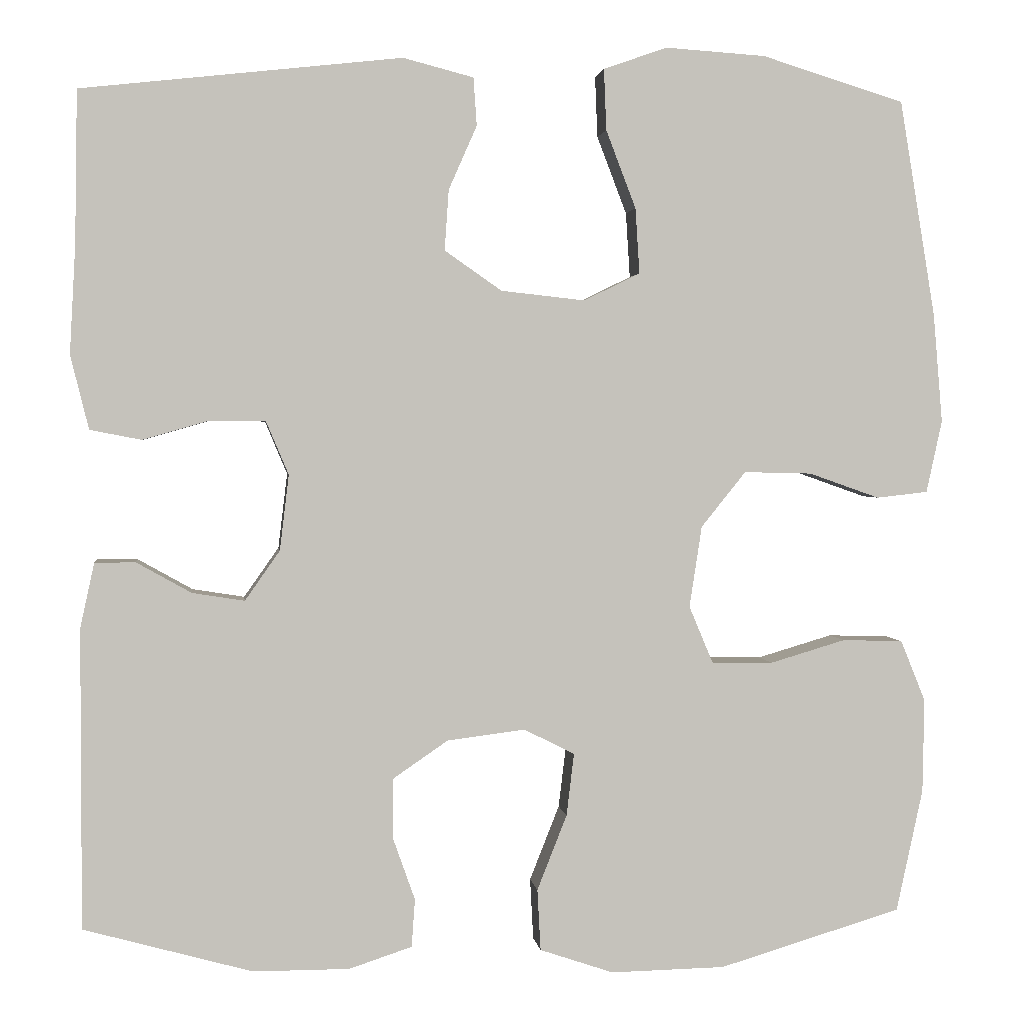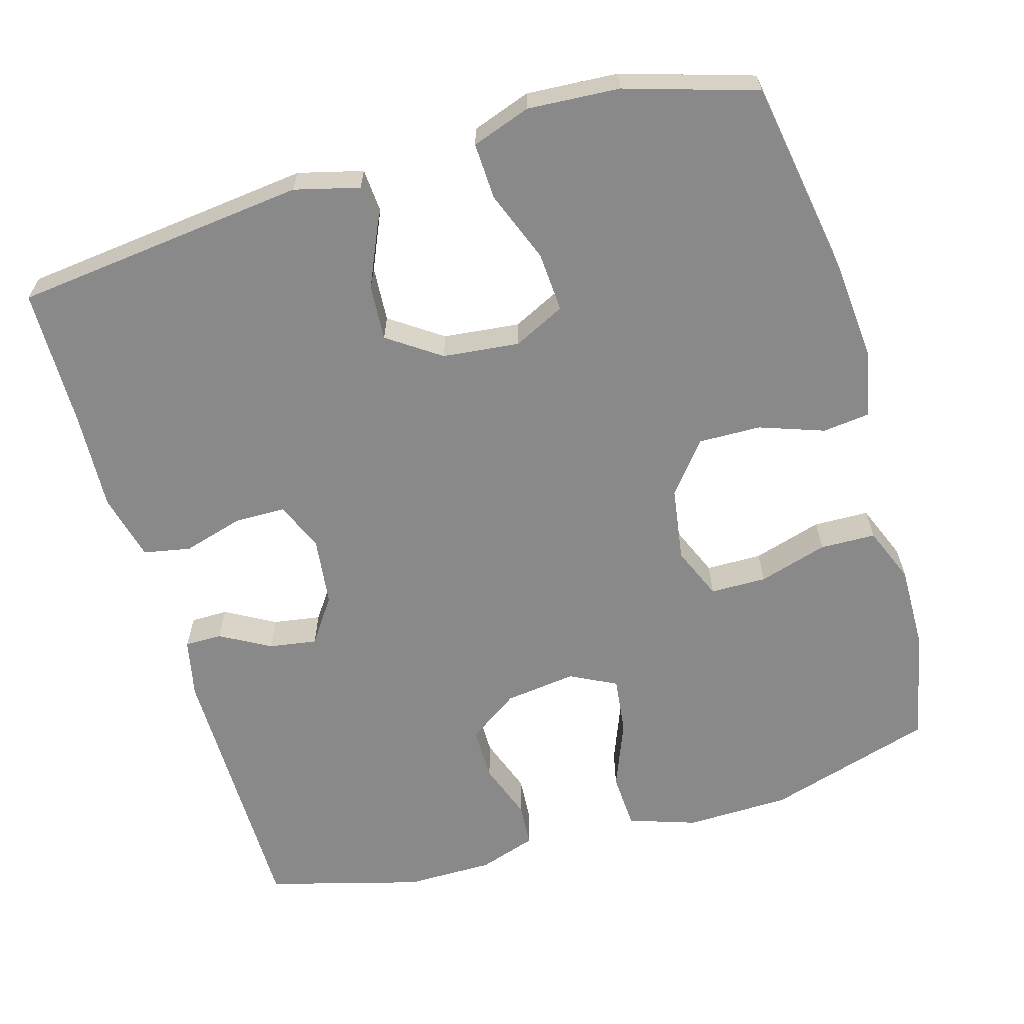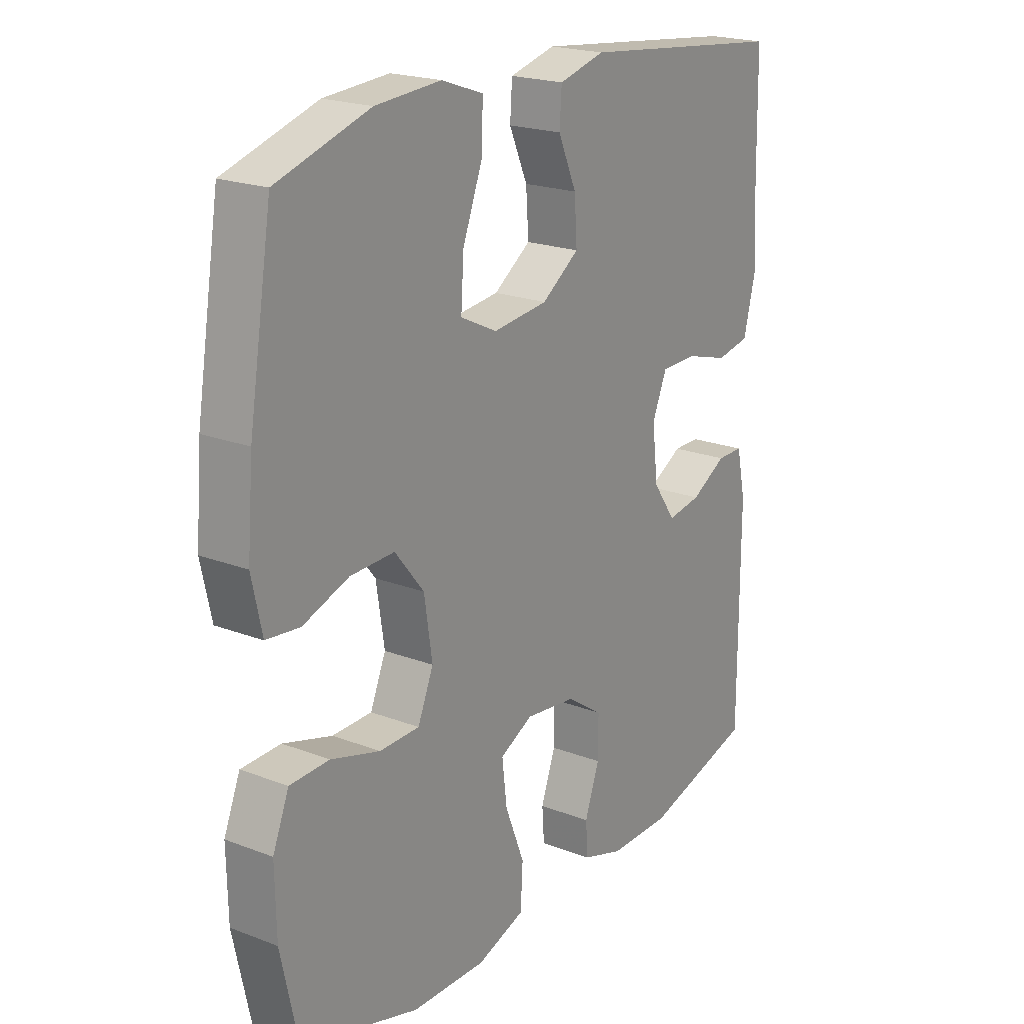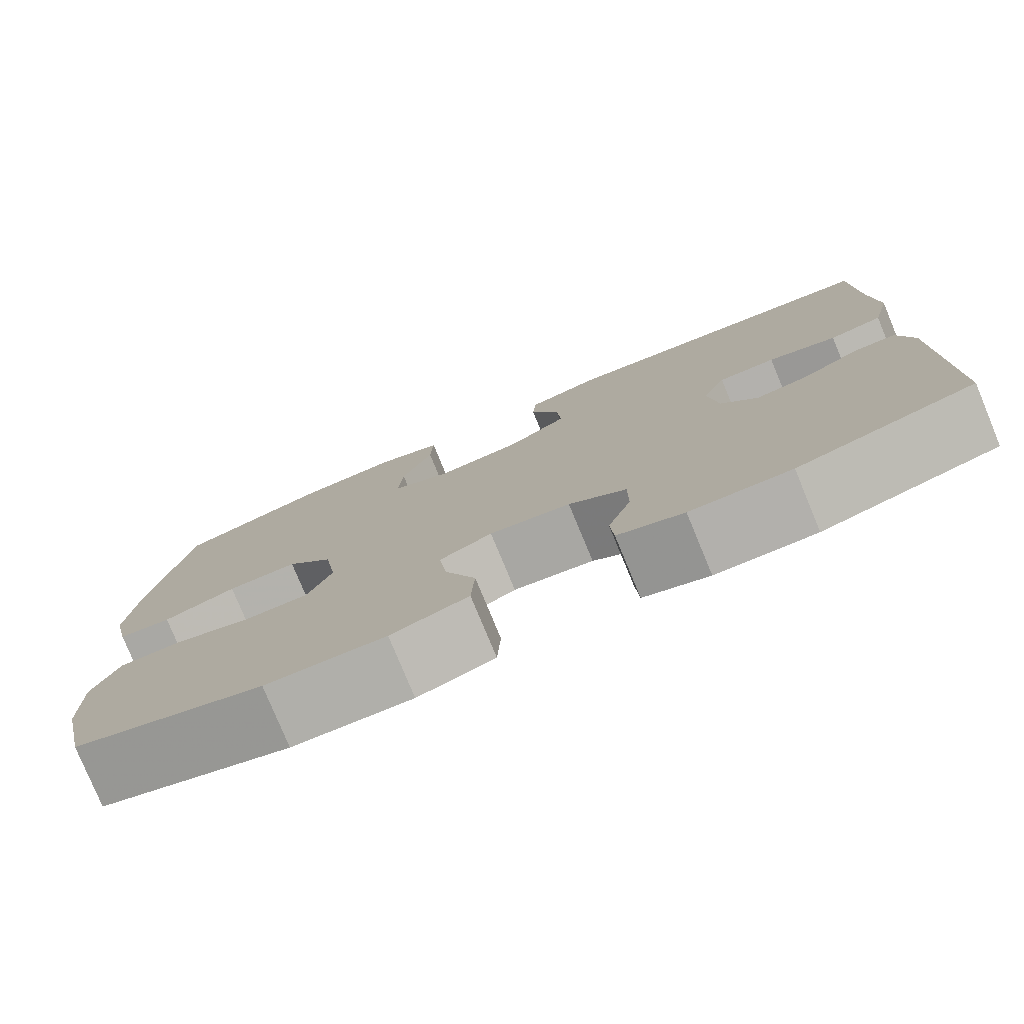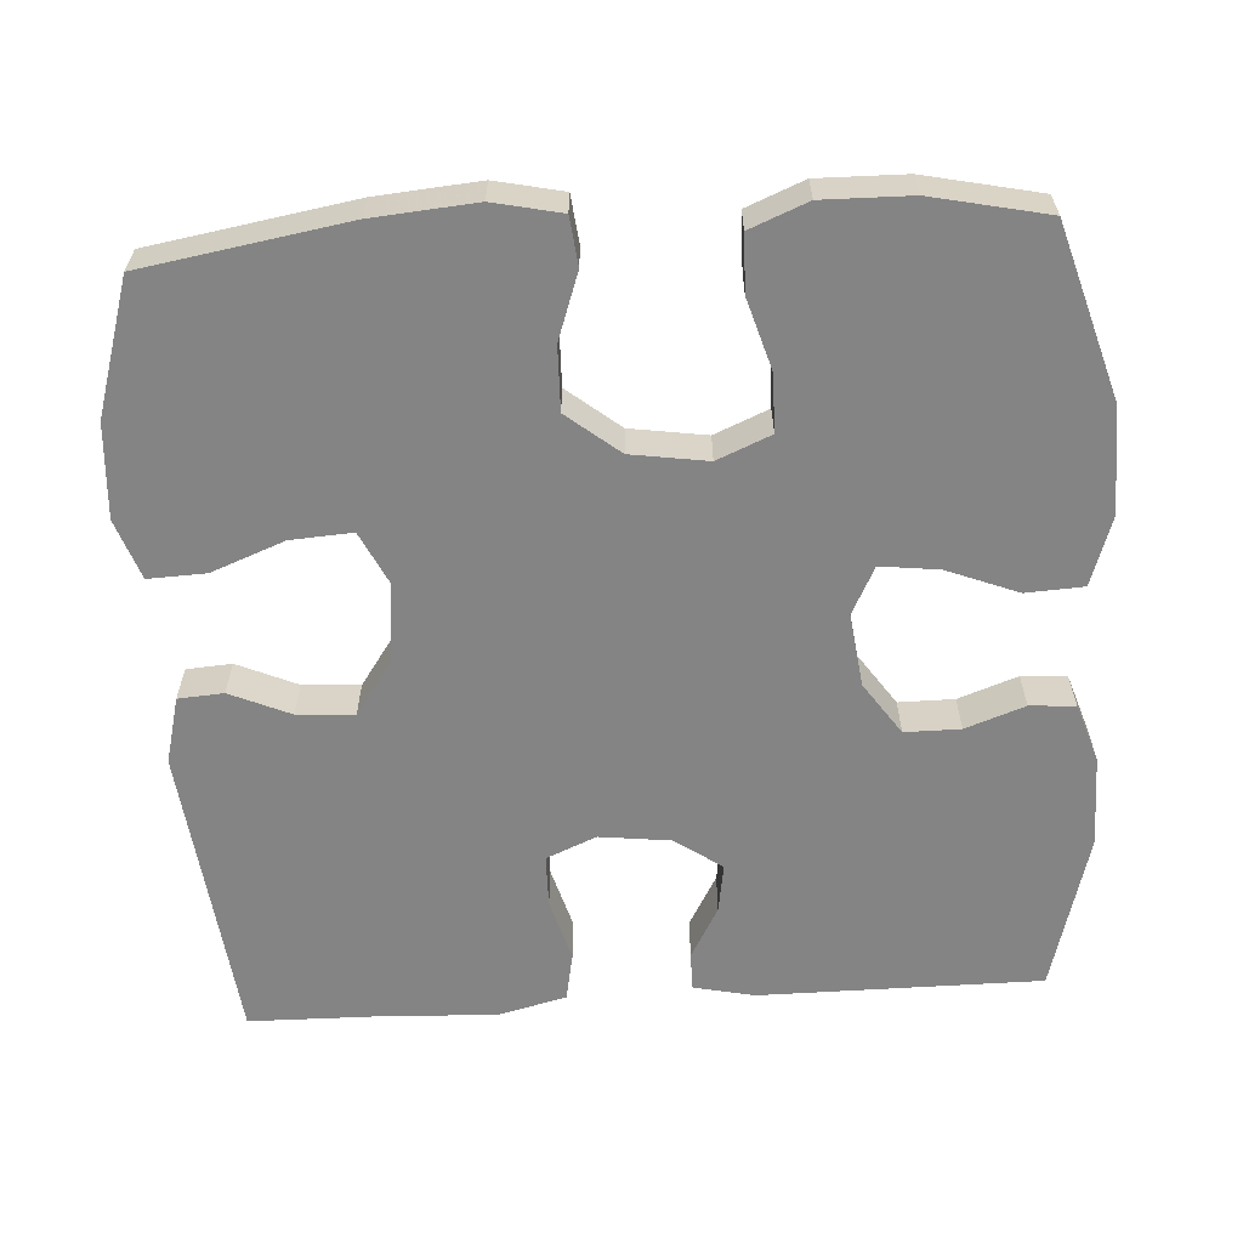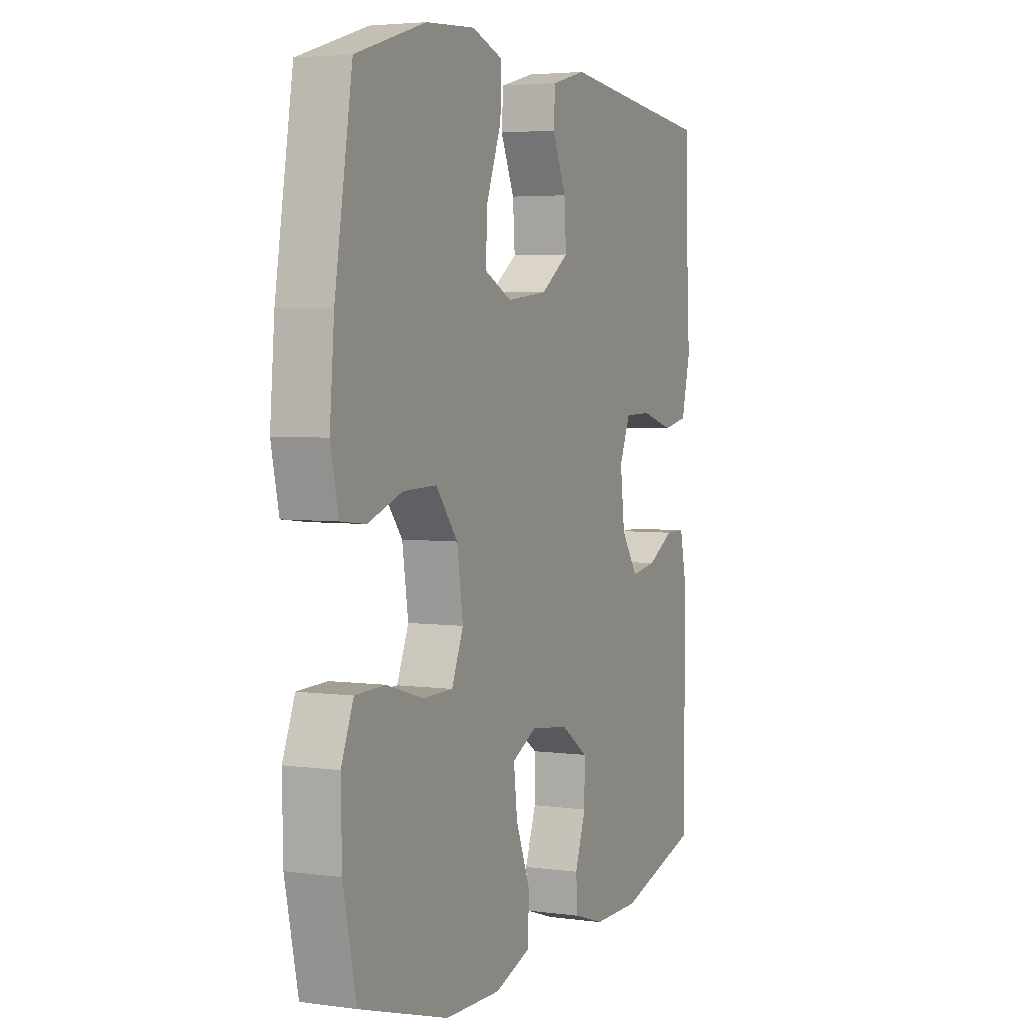
<metadata>
{"format":"obj","ext":"obj","renderer":"f3d","projection":"perspective","resolution":1024,"background":"white","views":[{"elev":2.0,"azim":-6.9,"up":"+Z"},{"elev":-63.0,"azim":16.3,"up":"+Y"},{"elev":20.9,"azim":124.5,"up":"+Z"},{"elev":-78.7,"azim":-157.5,"up":"+Z"},{"elev":-61.5,"azim":93.6,"up":"+Y"},{"elev":4.0,"azim":114.2,"up":"+Z"}]}
</metadata>
<code>
v -0.5 0.07 -0.5
v -0.5 0.07 -0.139
v -0.483 0.07 -0.061
v -0.434 0.07 -0.061
v -0.368 0.07 -0.098
v -0.305 0.07 -0.108
v -0.263 0.07 -0.048
v -0.252 0.07 0.043
v -0.279 0.07 0.107
v -0.346 0.07 0.108
v -0.426 0.07 0.085
v -0.488 0.07 0.097
v -0.51 0.07 0.186
v -0.503 0.07 0.316
v -0.5 0.07 0.5
v -0.114 0.07 0.543
v -0.029 0.07 0.521
v -0.025 0.07 0.463
v -0.059 0.07 0.386
v -0.064 0.07 0.313
v 0.005 0.07 0.265
v 0.106 0.07 0.254
v 0.174 0.07 0.287
v 0.169 0.07 0.366
v 0.133 0.07 0.46
v 0.13 0.07 0.534
v 0.207 0.07 0.561
v 0.328 0.07 0.553
v 0.5 0.07 0.5
v 0.543 0.07 0.239
v 0.554 0.07 0.107
v 0.535 0.07 0.02
v 0.473 0.07 0.013
v 0.388 0.07 0.043
v 0.306 0.07 0.045
v 0.252 0.07 -0.022
v 0.237 0.07 -0.12
v 0.266 0.07 -0.189
v 0.34 0.07 -0.19
v 0.431 0.07 -0.163
v 0.504 0.07 -0.165
v 0.534 0.07 -0.239
v 0.532 0.07 -0.352
v 0.5 0.07 -0.5
v 0.28 0.07 -0.566
v 0.142 0.07 -0.569
v 0.053 0.07 -0.539
v 0.049 0.07 -0.465
v 0.085 0.07 -0.374
v 0.094 0.07 -0.299
v 0.033 0.07 -0.268
v -0.061 0.07 -0.28
v -0.128 0.07 -0.326
v -0.128 0.07 -0.397
v -0.101 0.07 -0.473
v -0.105 0.07 -0.531
v -0.181 0.07 -0.556
v -0.297 0.07 -0.556
v -0.5 0 -0.5
v -0.5 0 -0.139
v -0.483 0 -0.061
v -0.434 0 -0.061
v -0.368 0 -0.098
v -0.305 0 -0.108
v -0.263 0 -0.048
v -0.252 0 0.043
v -0.279 0 0.107
v -0.346 0 0.108
v -0.426 0 0.085
v -0.488 0 0.097
v -0.51 0 0.186
v -0.503 0 0.316
v -0.5 0 0.5
v -0.114 0 0.543
v -0.029 0 0.521
v -0.025 0 0.463
v -0.059 0 0.386
v -0.064 0 0.313
v 0.005 0 0.265
v 0.106 0 0.254
v 0.174 0 0.287
v 0.169 0 0.366
v 0.133 0 0.46
v 0.13 0 0.534
v 0.207 0 0.561
v 0.328 0 0.553
v 0.5 0 0.5
v 0.543 0 0.239
v 0.554 0 0.107
v 0.535 0 0.02
v 0.473 0 0.013
v 0.388 0 0.043
v 0.306 0 0.045
v 0.252 0 -0.022
v 0.237 0 -0.12
v 0.266 0 -0.189
v 0.34 0 -0.19
v 0.431 0 -0.163
v 0.504 0 -0.165
v 0.534 0 -0.239
v 0.532 0 -0.352
v 0.5 0 -0.5
v 0.28 0 -0.566
v 0.142 0 -0.569
v 0.053 0 -0.539
v 0.049 0 -0.465
v 0.085 0 -0.374
v 0.094 0 -0.299
v 0.033 0 -0.268
v -0.061 0 -0.28
v -0.128 0 -0.326
v -0.128 0 -0.397
v -0.101 0 -0.473
v -0.105 0 -0.531
v -0.181 0 -0.556
v -0.297 0 -0.556
f 54 55 56 57
f 53 54 57 58
f 46 47 48 49
f 46 49 50
f 45 46 50
f 44 45 50
f 43 44 50 51
f 39 40 41 42
f 38 39 42 43
f 31 32 33 34
f 31 34 35
f 30 31 35
f 29 30 35
f 28 29 35 36
f 24 25 26 27
f 23 24 27 28
f 16 17 18 19
f 14 15 16 19
f 14 19 20
f 13 14 20 21
f 10 11 12 13
f 9 10 13 21
f 2 3 4 5
f 2 5 6
f 53 58 1 2
f 52 53 2 6
f 51 52 6 7
f 38 43 51 7
f 37 38 7 8
f 23 28 36 37
f 22 23 37 8
f 8 9 21 22
f 115 114 113 112
f 116 115 112 111
f 107 106 105 104
f 108 107 104
f 108 104 103
f 108 103 102
f 109 108 102 101
f 100 99 98 97
f 101 100 97 96
f 92 91 90 89
f 93 92 89
f 93 89 88
f 93 88 87
f 94 93 87 86
f 85 84 83 82
f 86 85 82 81
f 77 76 75 74
f 77 74 73 72
f 78 77 72
f 79 78 72 71
f 71 70 69 68
f 79 71 68 67
f 63 62 61 60
f 64 63 60
f 60 59 116 111
f 64 60 111 110
f 65 64 110 109
f 65 109 101 96
f 66 65 96 95
f 95 94 86 81
f 66 95 81 80
f 80 79 67 66
f 1 59 60 2
f 2 60 61 3
f 3 61 62 4
f 4 62 63 5
f 5 63 64 6
f 6 64 65 7
f 7 65 66 8
f 8 66 67 9
f 9 67 68 10
f 10 68 69 11
f 11 69 70 12
f 12 70 71 13
f 13 71 72 14
f 14 72 73 15
f 15 73 74 16
f 16 74 75 17
f 17 75 76 18
f 18 76 77 19
f 19 77 78 20
f 20 78 79 21
f 21 79 80 22
f 22 80 81 23
f 23 81 82 24
f 24 82 83 25
f 25 83 84 26
f 26 84 85 27
f 27 85 86 28
f 28 86 87 29
f 29 87 88 30
f 30 88 89 31
f 31 89 90 32
f 32 90 91 33
f 33 91 92 34
f 34 92 93 35
f 35 93 94 36
f 36 94 95 37
f 37 95 96 38
f 38 96 97 39
f 39 97 98 40
f 40 98 99 41
f 41 99 100 42
f 42 100 101 43
f 43 101 102 44
f 44 102 103 45
f 45 103 104 46
f 46 104 105 47
f 47 105 106 48
f 48 106 107 49
f 49 107 108 50
f 50 108 109 51
f 51 109 110 52
f 52 110 111 53
f 53 111 112 54
f 54 112 113 55
f 55 113 114 56
f 56 114 115 57
f 57 115 116 58
f 58 116 59 1

</code>
